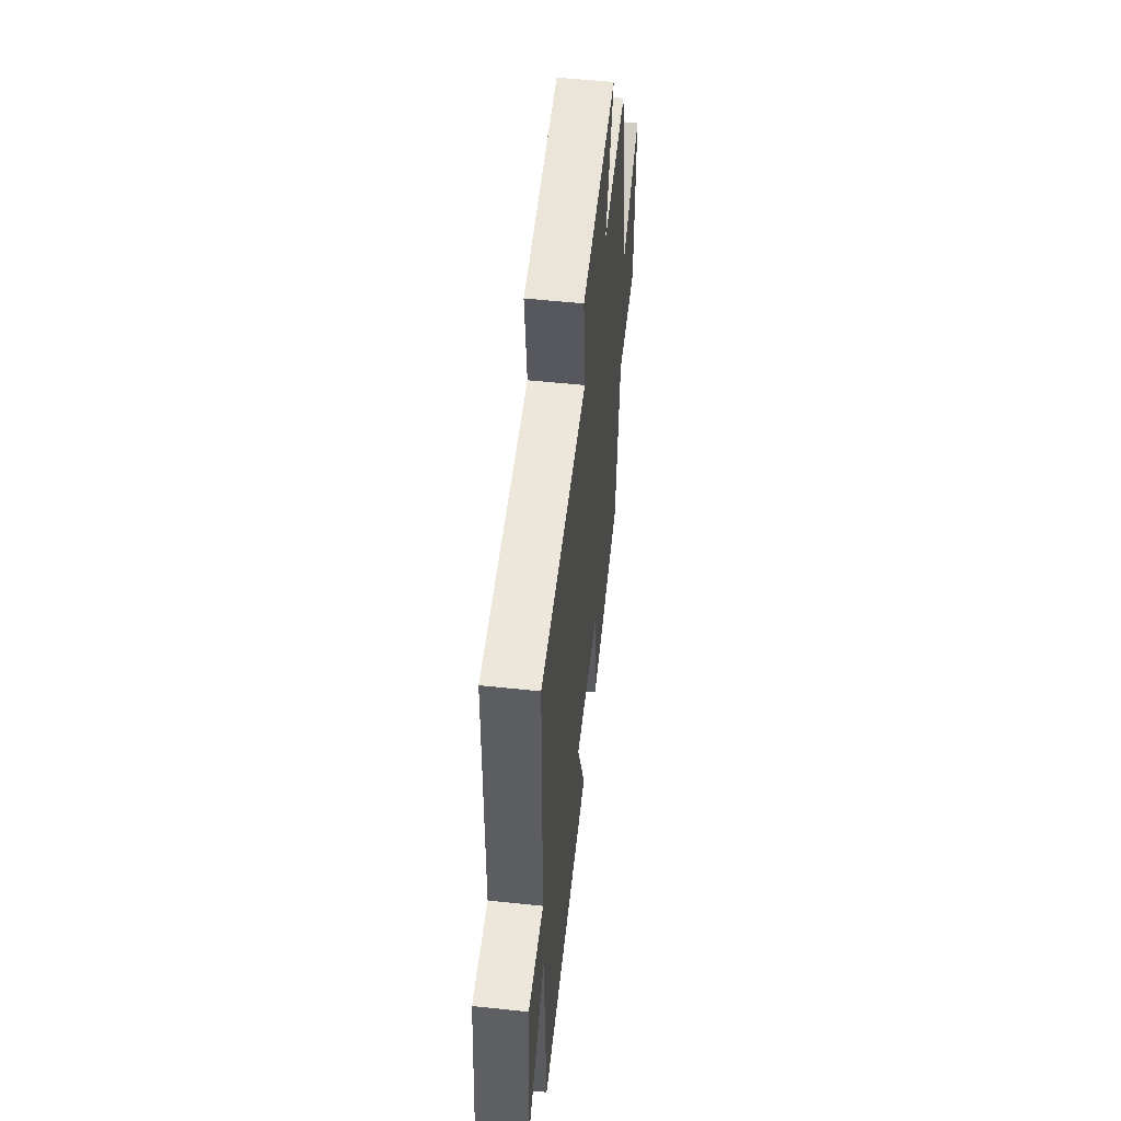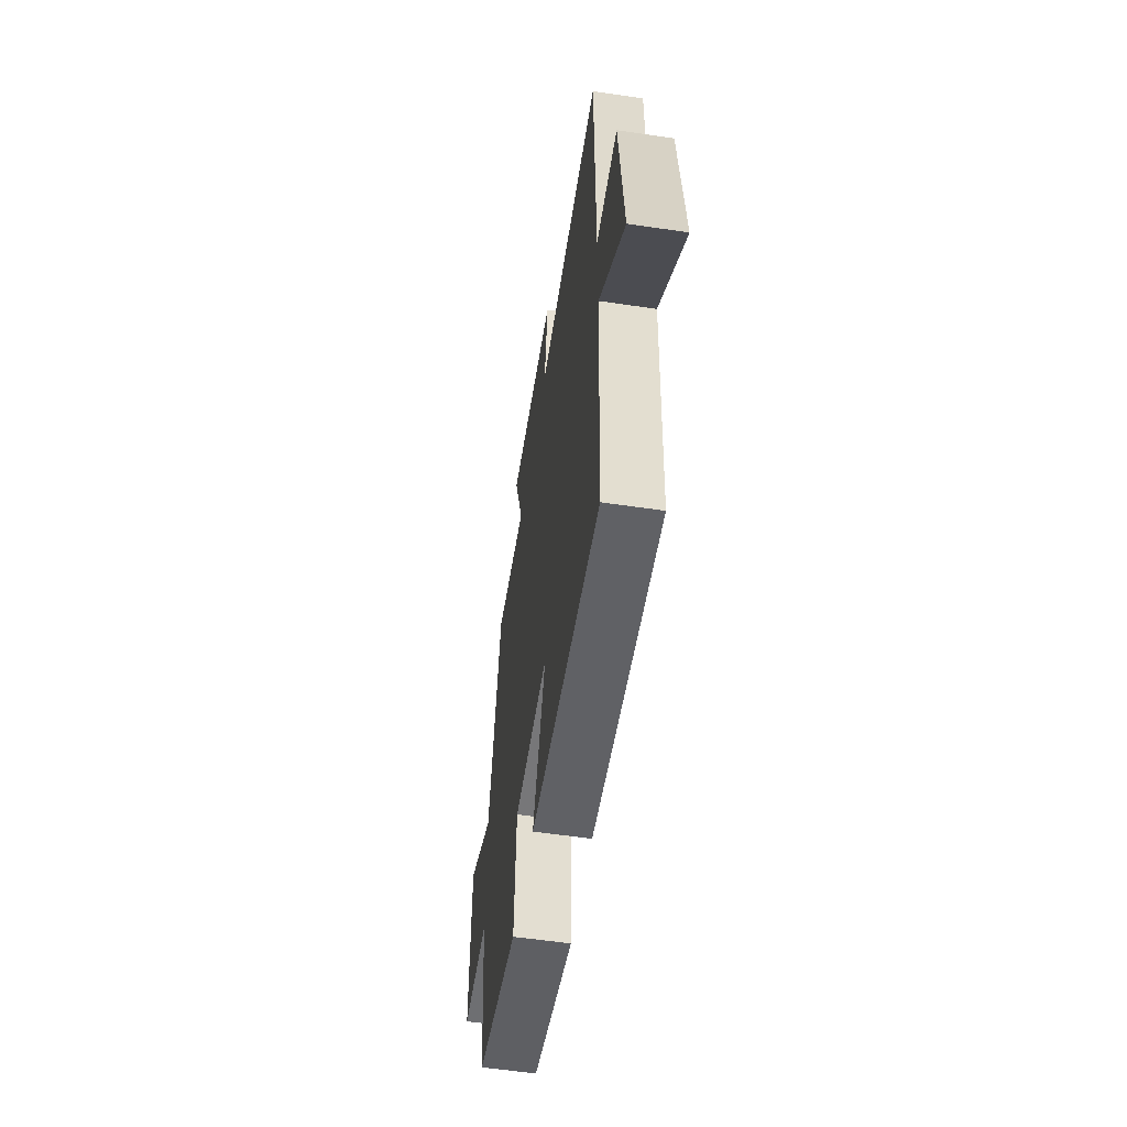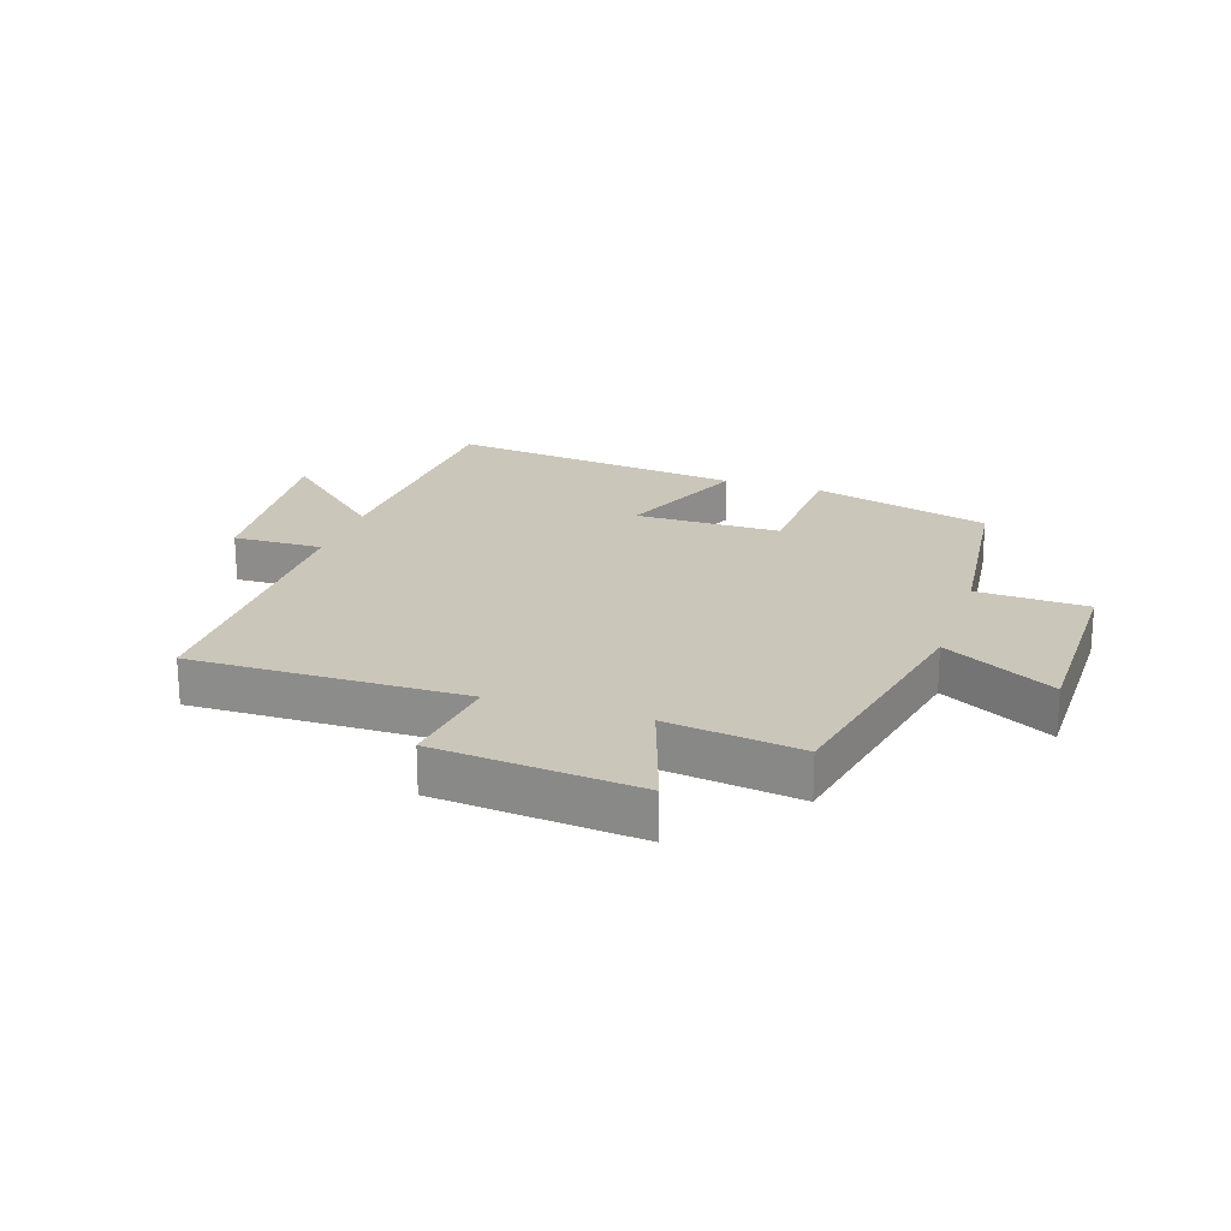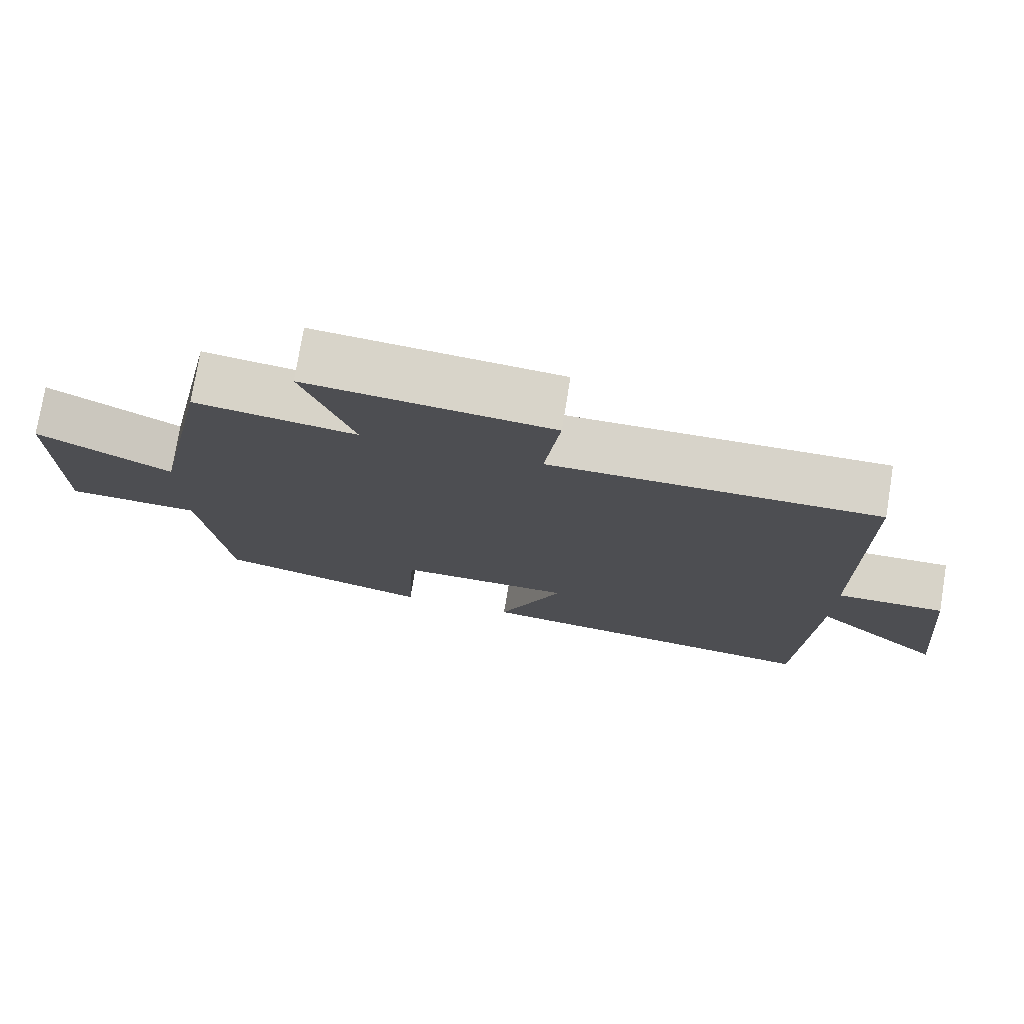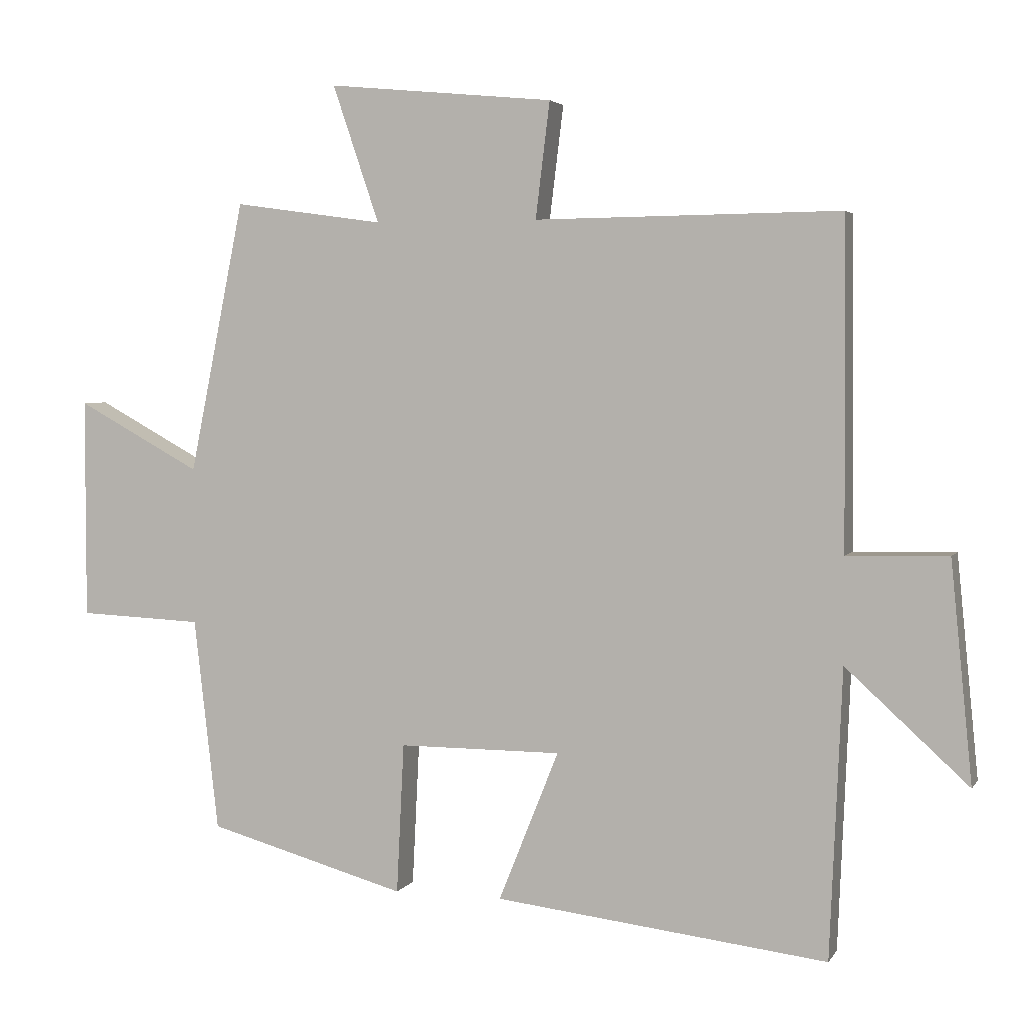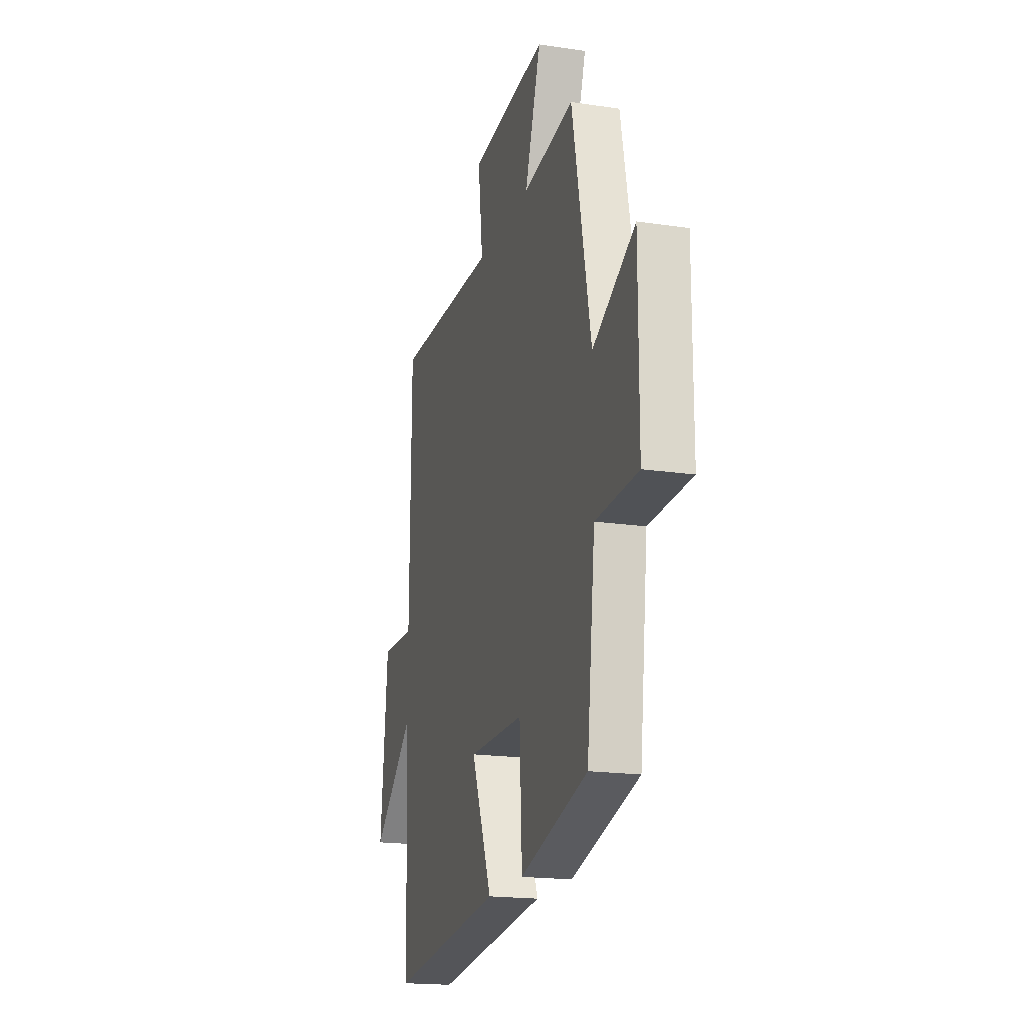
<metadata>
{"format":"obj","ext":"obj","renderer":"f3d","projection":"perspective","resolution":1024,"background":"white","views":[{"elev":53.7,"azim":-83.5,"up":"+Z"},{"elev":-57.2,"azim":-98.7,"up":"+Z"},{"elev":21.2,"azim":18.4,"up":"+Y"},{"elev":76.0,"azim":-170.7,"up":"+Z"},{"elev":3.7,"azim":-162.5,"up":"+Z"},{"elev":-18.5,"azim":74.0,"up":"+Z"}]}
</metadata>
<code>
v 0.464 0.07 -0.418
v 0.171 0.07 -0.5
v 0.16 0.07 -0.278
v -0.08 0.07 -0.278
v 0.009 0.07 -0.5
v -0.482 0.07 -0.558
v -0.5 0.07 -0.133
v -0.681 0.07 -0.298
v -0.649 0.07 0.026
v -0.5 0.07 0.023
v -0.496 0.07 0.505
v -0.046 0.07 0.5
v -0.067 0.07 0.671
v 0.267 0.07 0.703
v 0.198 0.07 0.5
v 0.419 0.07 0.531
v 0.5 0.07 0.13
v 0.683 0.07 0.23
v 0.683 0.07 -0.096
v 0.5 0.07 -0.104
v 0.464 0 -0.418
v 0.171 0 -0.5
v 0.16 0 -0.278
v -0.08 0 -0.278
v 0.009 0 -0.5
v -0.482 0 -0.558
v -0.5 0 -0.133
v -0.681 0 -0.298
v -0.649 0 0.026
v -0.5 0 0.023
v -0.496 0 0.505
v -0.046 0 0.5
v -0.067 0 0.671
v 0.267 0 0.703
v 0.198 0 0.5
v 0.419 0 0.531
v 0.5 0 0.13
v 0.683 0 0.23
v 0.683 0 -0.096
v 0.5 0 -0.104
f 17 18 19 20
f 15 16 17 20
f 15 20 1 2
f 12 13 14 15
f 10 11 12
f 10 12 15
f 7 8 9 10
f 4 5 6 7
f 3 4 7 10
f 15 2 3
f 3 10 15
f 40 39 38 37
f 40 37 36 35
f 22 21 40 35
f 35 34 33 32
f 32 31 30
f 35 32 30
f 30 29 28 27
f 27 26 25 24
f 30 27 24 23
f 23 22 35
f 35 30 23
f 1 21 22 2
f 2 22 23 3
f 3 23 24 4
f 4 24 25 5
f 5 25 26 6
f 6 26 27 7
f 7 27 28 8
f 8 28 29 9
f 9 29 30 10
f 10 30 31 11
f 11 31 32 12
f 12 32 33 13
f 13 33 34 14
f 14 34 35 15
f 15 35 36 16
f 16 36 37 17
f 17 37 38 18
f 18 38 39 19
f 19 39 40 20
f 20 40 21 1

</code>
